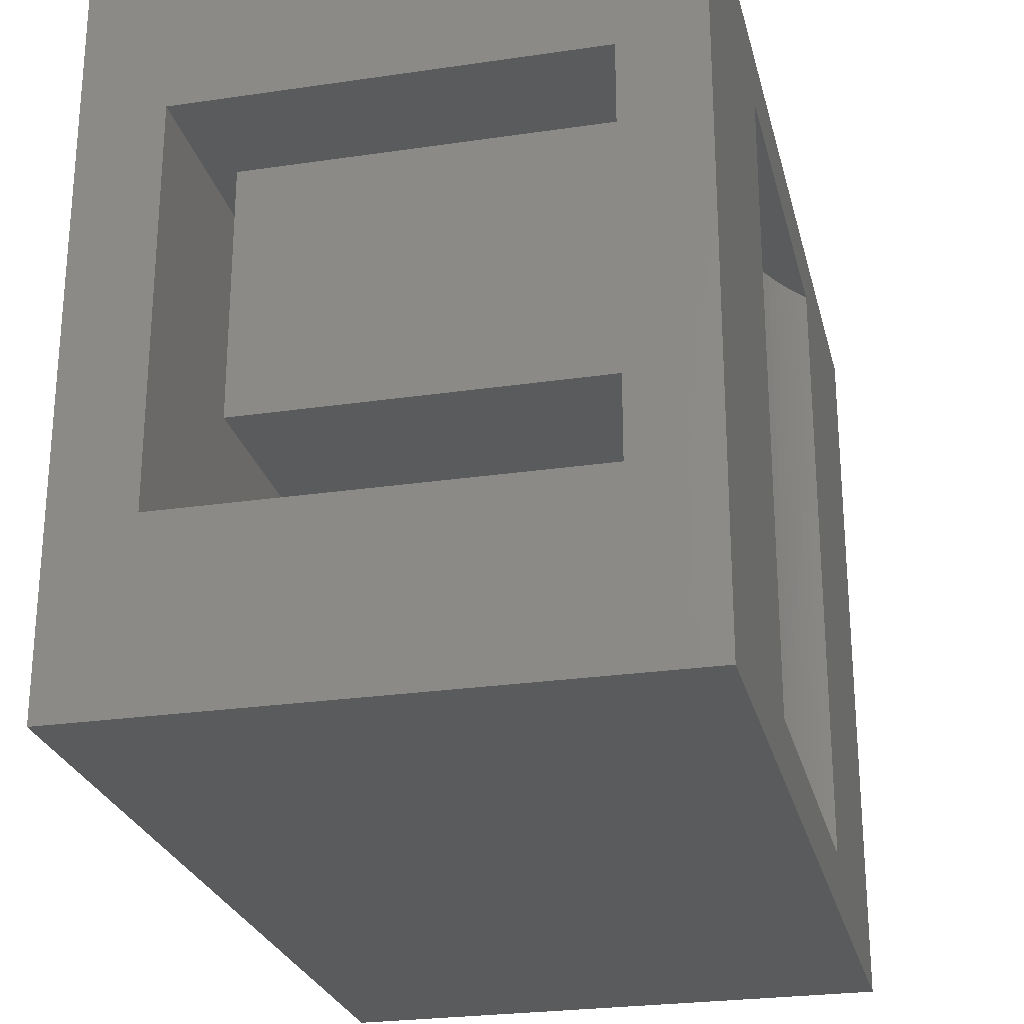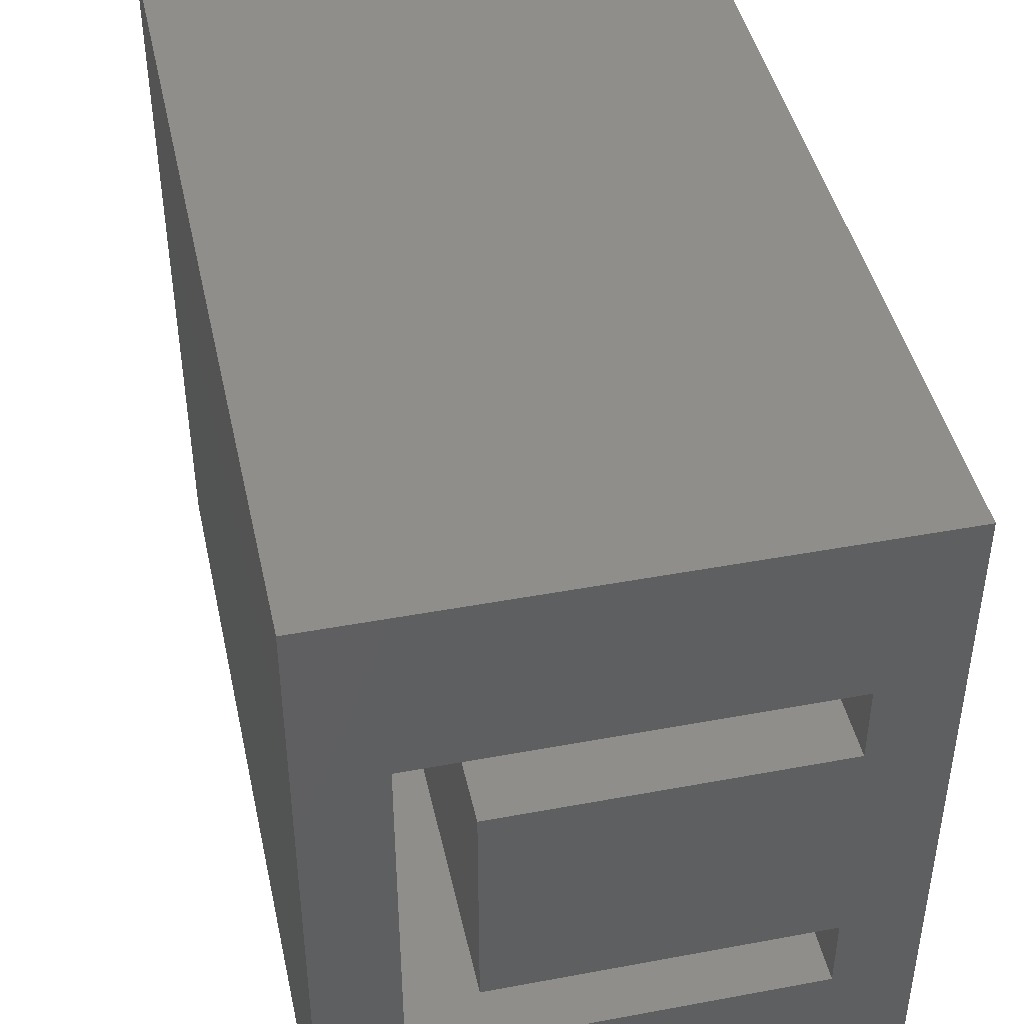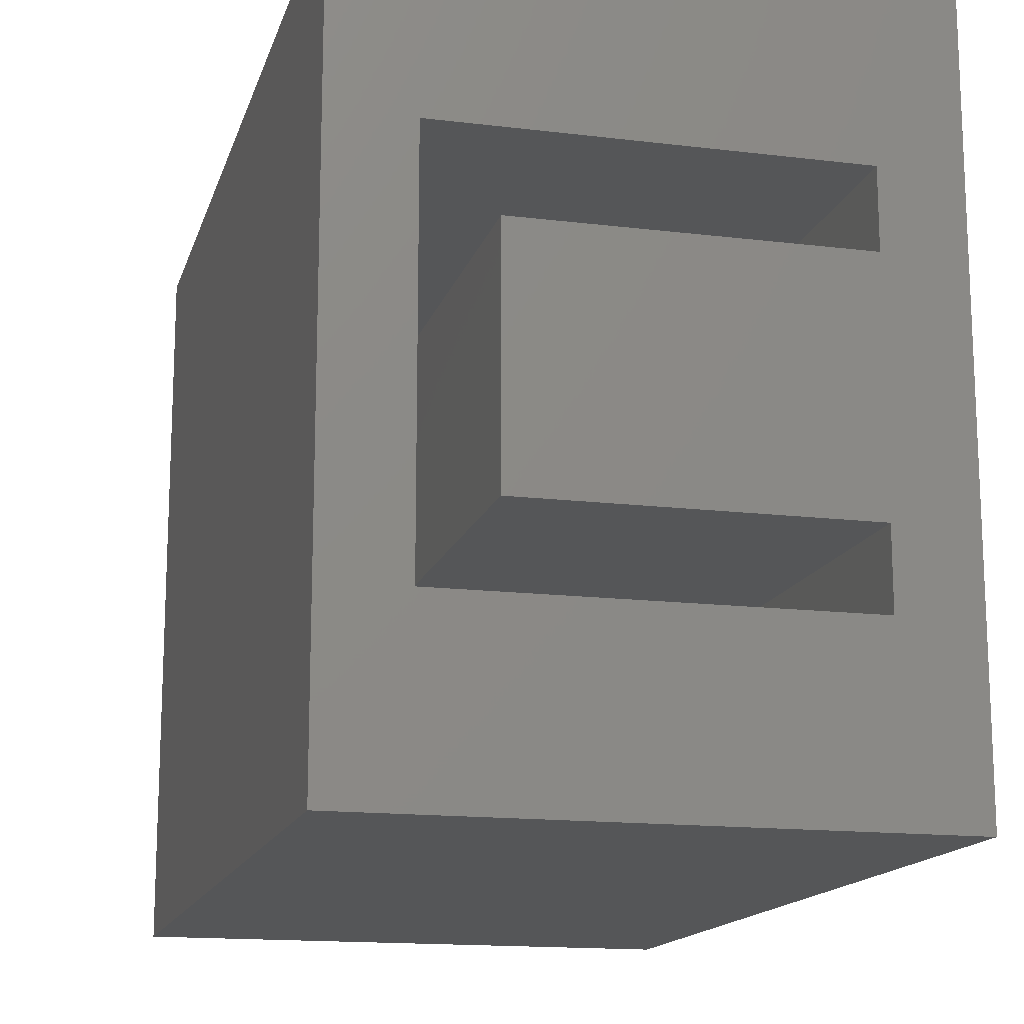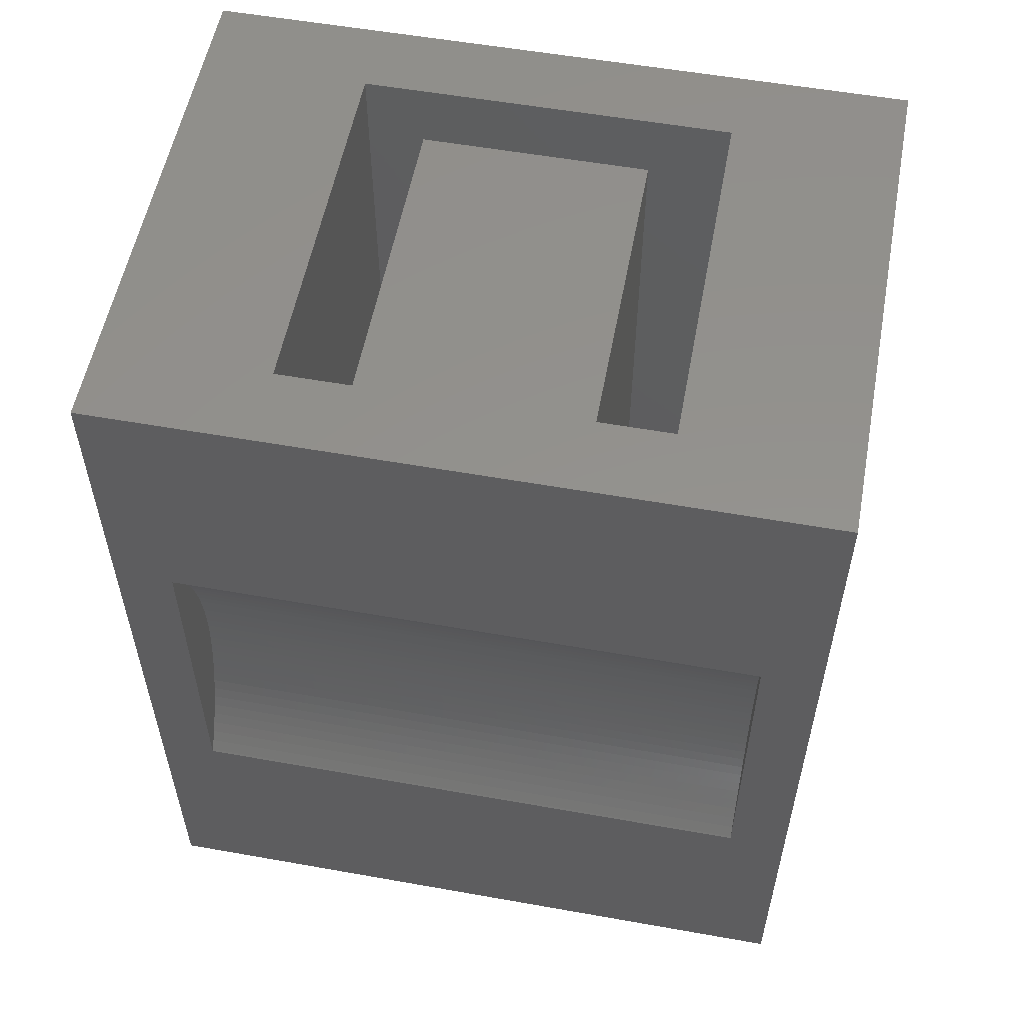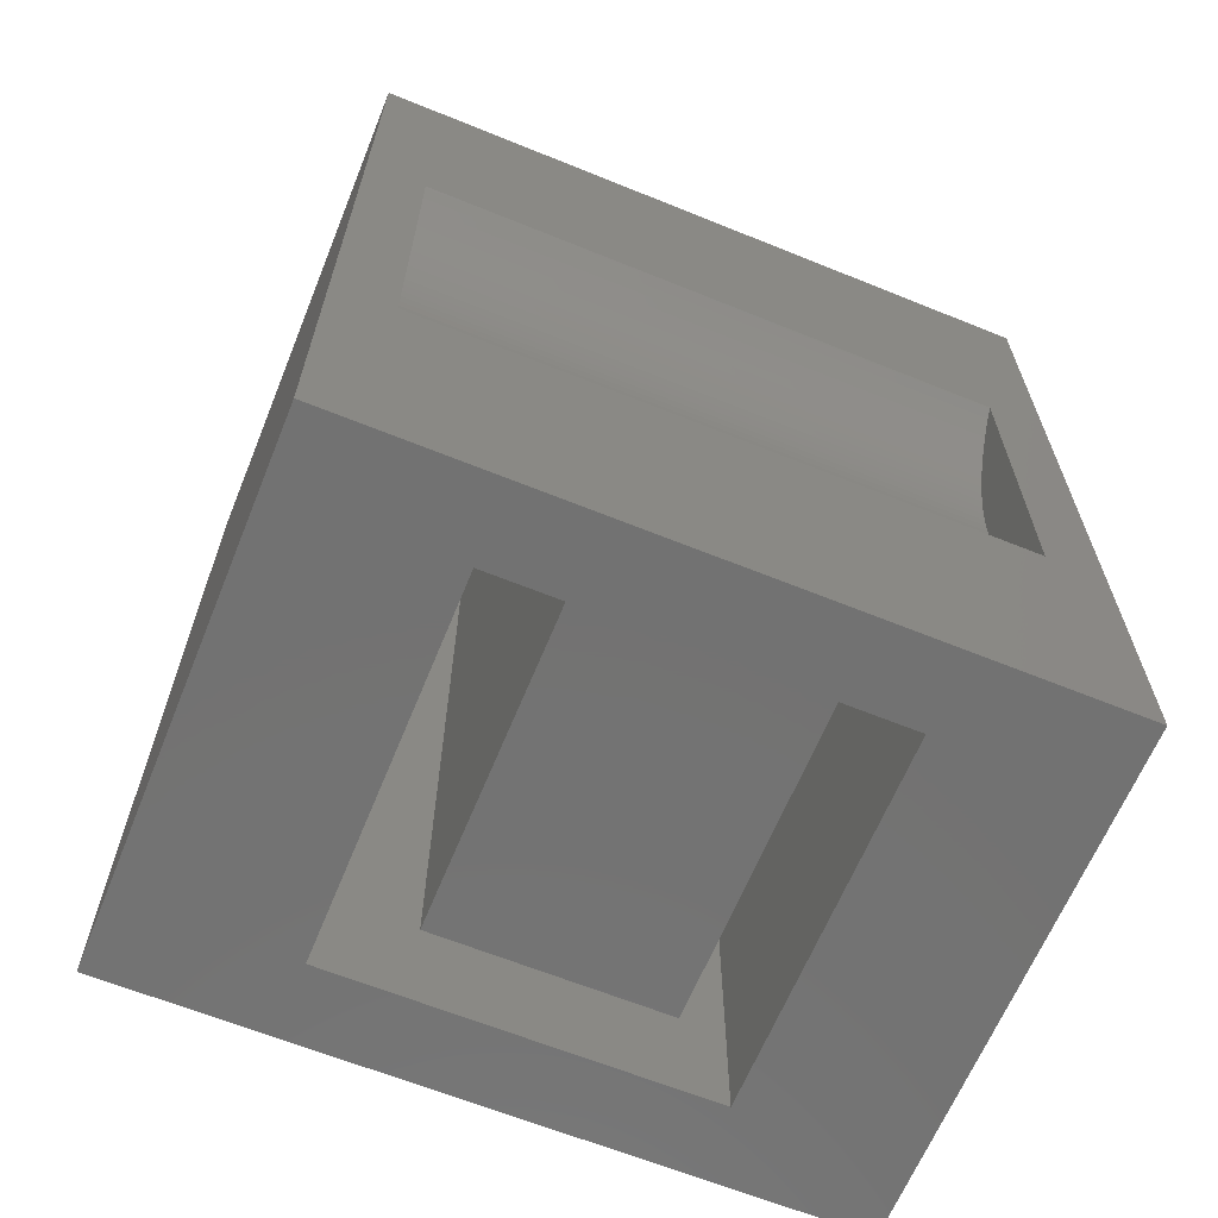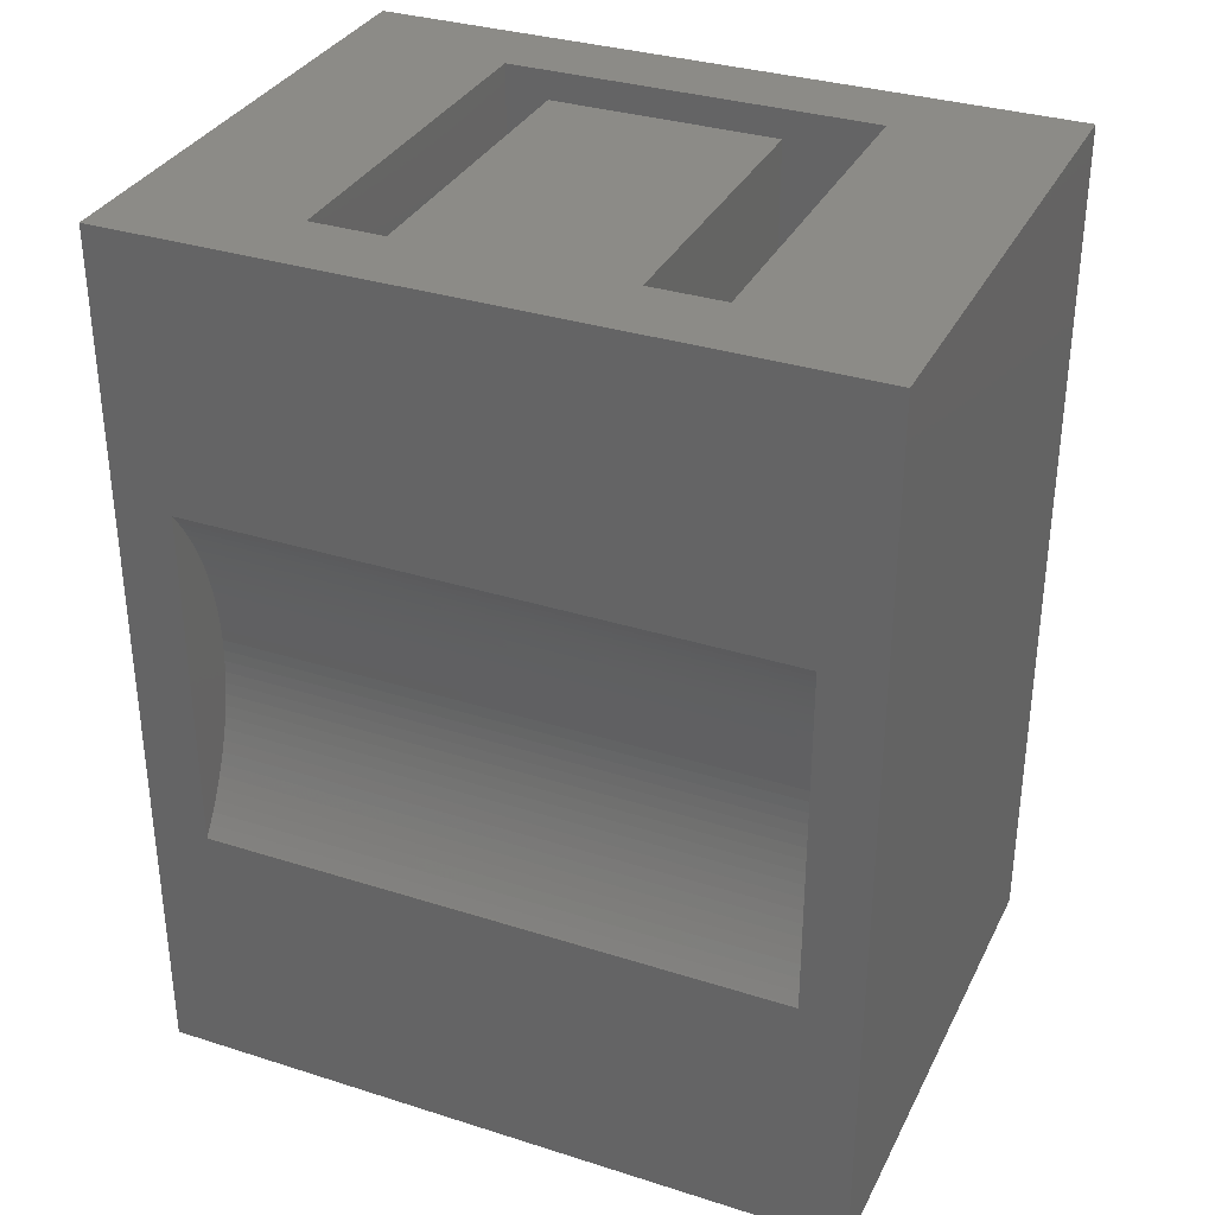
<metadata>
{"format":"stl","ext":"stl","renderer":"f3d","projection":"perspective","resolution":1024,"background":"white","views":[{"elev":-25.6,"azim":13.3,"up":"+Y"},{"elev":44.2,"azim":-12.3,"up":"+Y"},{"elev":-15.2,"azim":-14.6,"up":"+Y"},{"elev":55.5,"azim":100.6,"up":"+Z"},{"elev":-64.5,"azim":67.8,"up":"+Z"},{"elev":33.3,"azim":113.5,"up":"+Z"}]}
</metadata>
<code>
# stl→obj: 94 verts, 188 faces
v -6.4 -6.3 15
v -6.4 6.3 -15
v -6.4 6.3 15
v -6.4 -6.3 -15
v 6.4 3.8 -15
v 6.4 6.3 15
v 6.4 6.3 -15
v 6.4 3.8 15
v 6.4 -6.3 -15
v 6.4 -3.8 15
v 6.4 -3.8 -15
v 6.4 -6.3 15
v -4.2 -3.8 -15
v -4.2 3.8 15
v -4.2 3.8 -15
v -4.2 -3.8 15
v -9 -12 -15
v -9 12 15
v -9 12 -15
v -9 -12 15
v 9 12 15
v 9 -12 15
v 9 10 5.998
v 9 12 -15
v 9 -10 5.998
v 9 -10 -5.998
v 9 10 -5.998
v 9 -12 -15
v 7.78 -10 3.873
v 7.634 10 3.503
v 7.78 10 3.873
v 7.634 -10 3.503
v 7.197 -10 1.975
v 7.126 10 1.584
v 7.197 10 1.975
v 7.126 -10 1.584
v 8.727 -10 5.618
v 8.51 10 5.284
v 8.727 10 5.618
v 8.51 -10 5.284
v 7.502 10 3.128
v 7.502 -10 3.128
v 7.942 -10 -4.236
v 8.117 10 -4.593
v 7.942 10 -4.236
v 8.117 -10 -4.593
v 7.071 -10 1.19
v 7.032 10 0.7945
v 7.071 10 1.19
v 7.032 -10 0.7945
v 8.307 -10 4.942
v 8.117 10 4.593
v 8.307 10 4.942
v 8.117 -10 4.593
v 7.385 -10 2.748
v 7.283 10 2.363
v 7.385 10 2.748
v 7.283 -10 2.363
v 7.283 -10 -2.363
v 7.385 10 -2.748
v 7.283 10 -2.363
v 7.385 -10 -2.748
v 7.197 -10 -1.975
v 7.197 10 -1.975
v 7.008 -10 -0.3976
v 7.032 10 -0.7945
v 7.008 10 -0.3976
v 7.032 -10 -0.7945
v 7.008 10 0.3976
v 7.008 -10 0.3976
v 8.957 10 5.942
v 7.942 10 4.236
v 7 10 0
v 7.071 10 -1.19
v 7.126 10 -1.584
v 7.502 10 -3.128
v 7.634 10 -3.503
v 7.78 10 -3.873
v 8.307 10 -4.942
v 8.51 10 -5.284
v 8.727 10 -5.618
v 8.957 10 -5.942
v 8.957 -10 5.942
v 7.942 -10 4.236
v 7 -10 0
v 7.071 -10 -1.19
v 7.126 -10 -1.584
v 7.502 -10 -3.128
v 7.634 -10 -3.503
v 7.78 -10 -3.873
v 8.307 -10 -4.942
v 8.51 -10 -5.284
v 8.727 -10 -5.618
v 8.957 -10 -5.942
f 1 2 3
f 2 1 4
f 5 6 7
f 6 5 8
f 9 10 11
f 10 9 12
f 2 6 3
f 6 2 7
f 9 1 12
f 1 9 4
f 13 14 15
f 14 13 16
f 13 10 16
f 10 13 11
f 5 14 8
f 14 5 15
f 17 18 19
f 18 17 20
f 14 10 8
f 10 14 16
f 8 21 6
f 21 3 6
f 3 18 1
f 18 3 21
f 21 8 22
f 10 22 8
f 12 22 10
f 1 22 12
f 1 20 22
f 20 1 18
f 21 23 24
f 21 25 23
f 25 22 26
f 22 25 21
f 27 24 23
f 26 24 27
f 26 28 24
f 28 26 22
f 24 18 21
f 18 24 19
f 13 5 11
f 5 13 15
f 11 28 9
f 28 4 9
f 4 17 2
f 17 4 28
f 28 11 24
f 5 24 11
f 7 24 5
f 2 24 7
f 2 19 24
f 19 2 17
f 17 22 20
f 22 17 28
f 29 30 31
f 30 29 32
f 33 34 35
f 34 33 36
f 37 38 39
f 38 37 40
f 32 41 30
f 41 32 42
f 43 44 45
f 44 43 46
f 47 48 49
f 48 47 50
f 51 52 53
f 52 51 54
f 40 53 38
f 53 40 51
f 55 56 57
f 56 55 58
f 36 49 34
f 49 36 47
f 59 60 61
f 60 59 62
f 63 61 64
f 61 63 59
f 65 66 67
f 66 65 68
f 50 69 48
f 69 50 70
f 39 23 71
f 38 23 39
f 53 23 38
f 52 23 53
f 72 23 52
f 31 23 72
f 30 23 31
f 41 23 30
f 57 23 41
f 56 23 57
f 35 23 56
f 34 23 35
f 49 23 34
f 48 23 49
f 69 23 48
f 73 23 69
f 67 23 73
f 66 23 67
f 74 23 66
f 75 23 74
f 64 23 75
f 61 23 64
f 60 23 61
f 76 23 60
f 77 23 76
f 78 23 77
f 45 23 78
f 44 23 45
f 79 23 44
f 80 23 79
f 81 23 80
f 27 81 82
f 81 27 23
f 83 39 71
f 39 83 37
f 54 72 52
f 72 54 84
f 84 31 72
f 31 84 29
f 42 57 41
f 57 42 55
f 58 35 56
f 35 58 33
f 25 37 83
f 25 40 37
f 25 51 40
f 25 54 51
f 25 84 54
f 25 29 84
f 25 32 29
f 25 42 32
f 25 55 42
f 25 58 55
f 25 33 58
f 25 36 33
f 25 47 36
f 25 50 47
f 25 70 50
f 25 85 70
f 25 65 85
f 25 68 65
f 25 86 68
f 25 87 86
f 25 63 87
f 25 59 63
f 25 62 59
f 25 88 62
f 25 89 88
f 25 90 89
f 25 43 90
f 25 46 43
f 25 91 46
f 25 92 91
f 25 93 92
f 26 93 25
f 93 26 94
f 46 79 44
f 79 46 91
f 93 82 81
f 82 93 94
f 62 76 60
f 76 62 88
f 89 78 77
f 78 89 90
f 90 45 78
f 45 90 43
f 86 75 74
f 75 86 87
f 68 74 66
f 74 68 86
f 25 71 23
f 71 25 83
f 70 73 69
f 73 70 85
f 85 67 73
f 67 85 65
f 91 80 79
f 80 91 92
f 92 81 80
f 81 92 93
f 94 27 82
f 27 94 26
f 88 77 76
f 77 88 89
f 87 64 75
f 64 87 63

</code>
